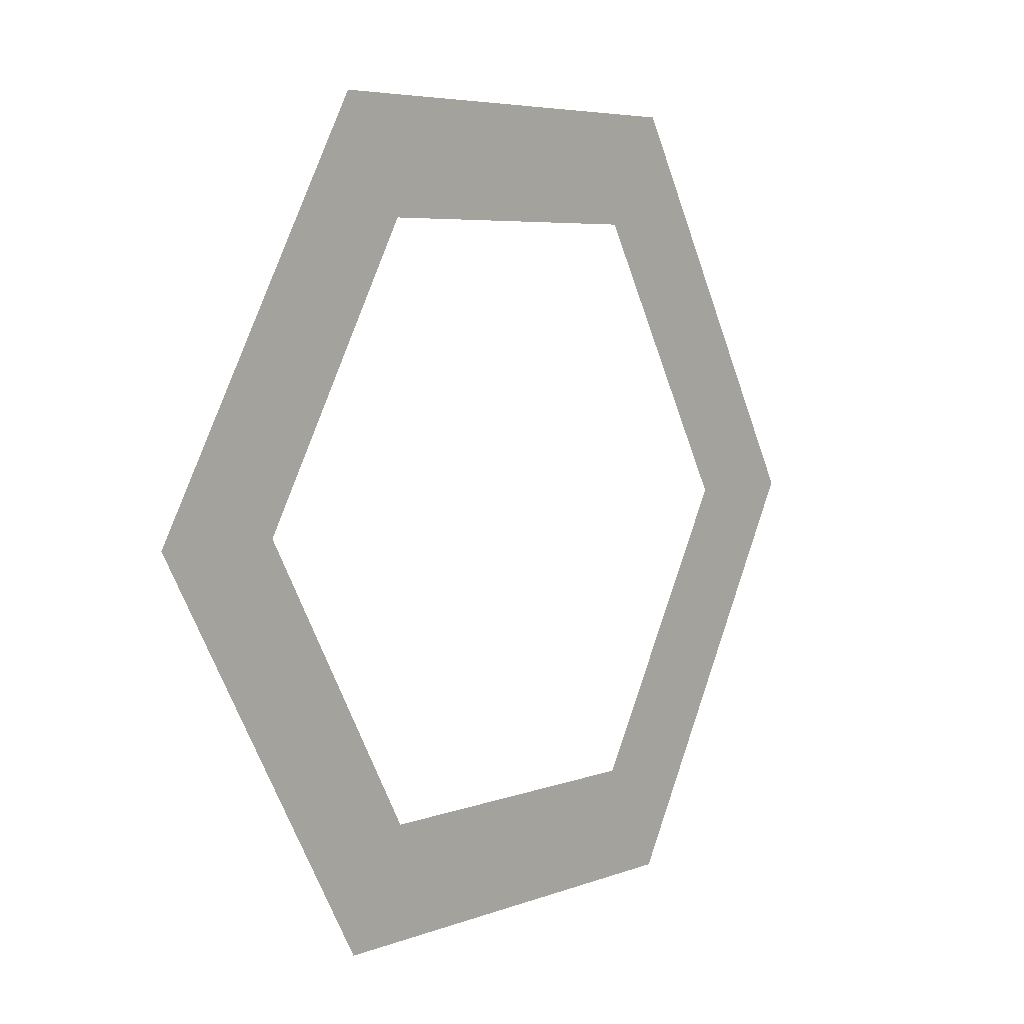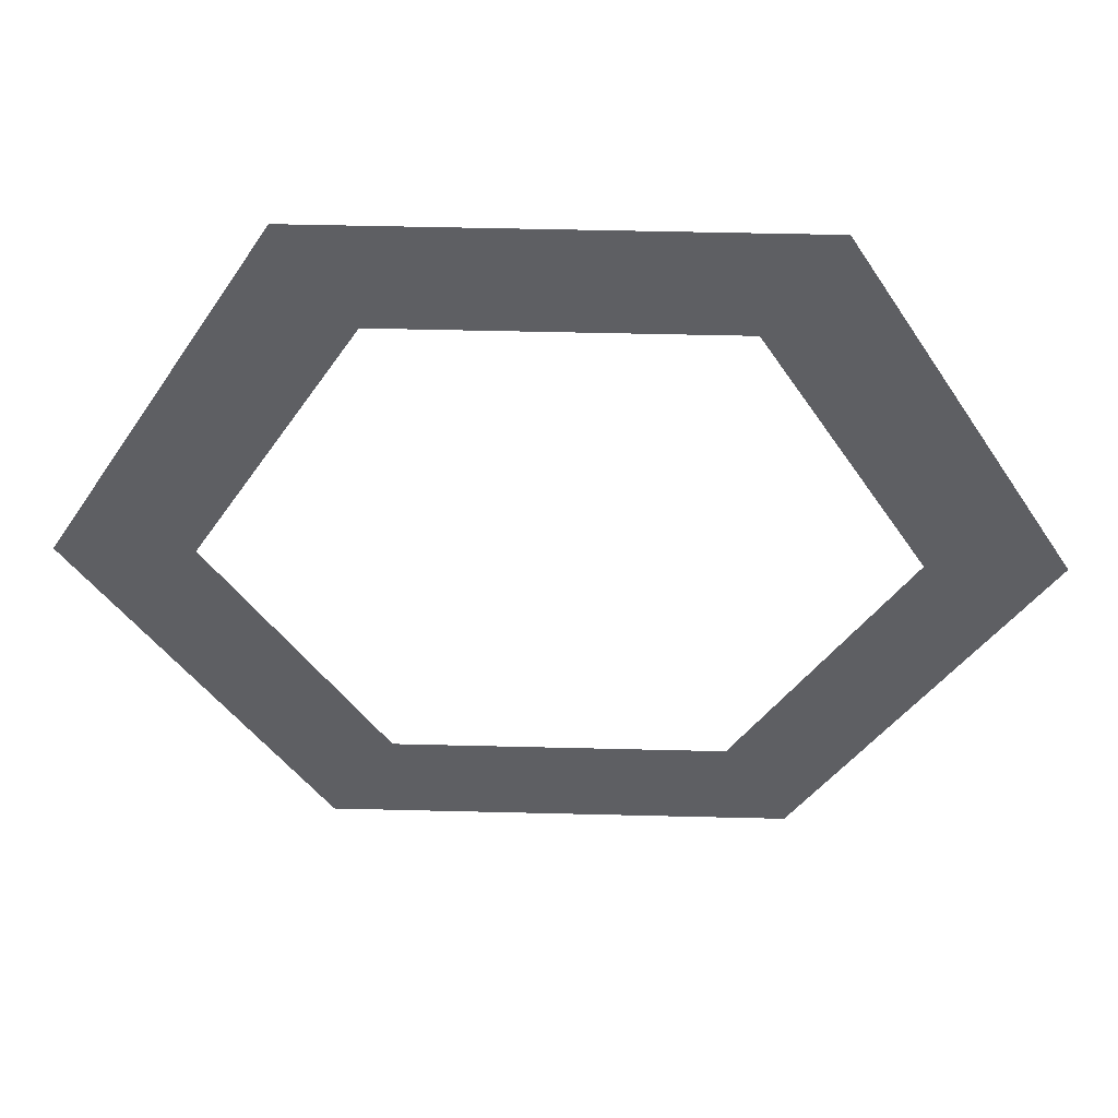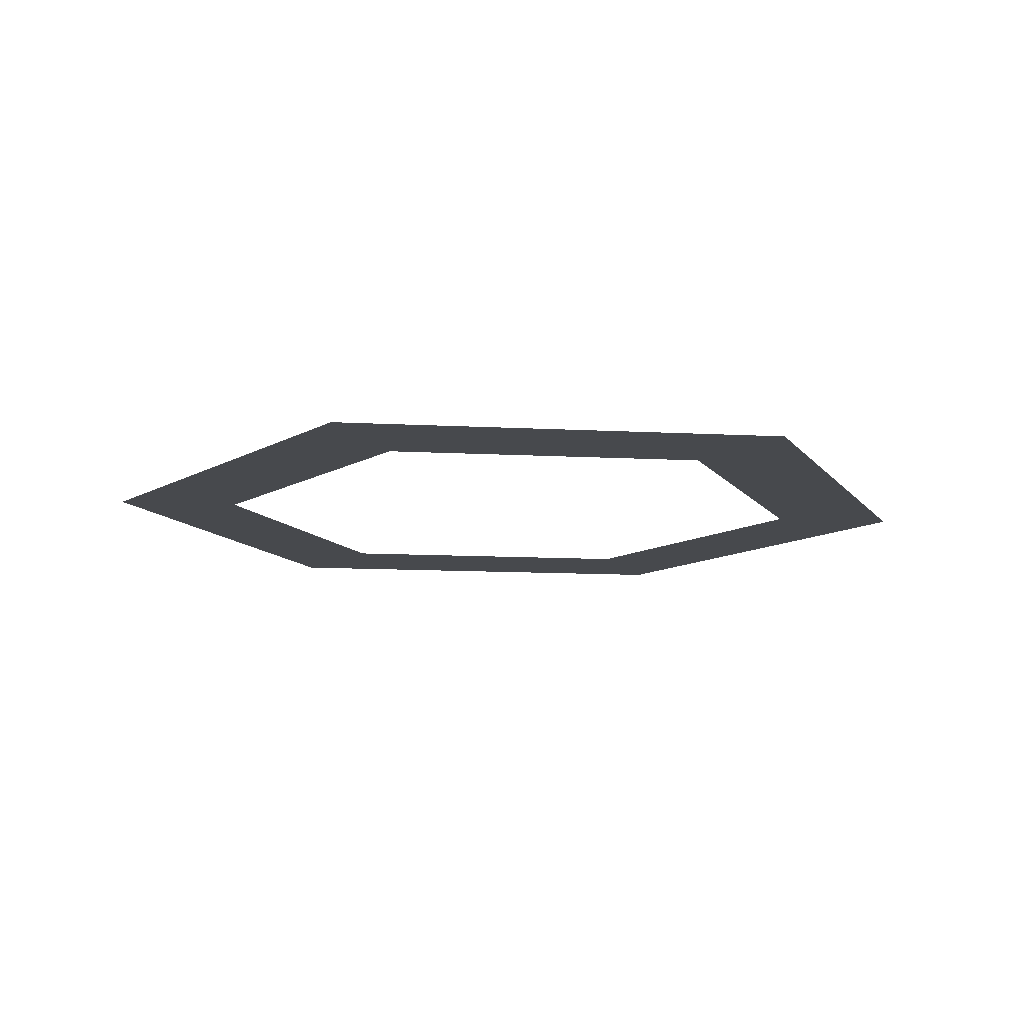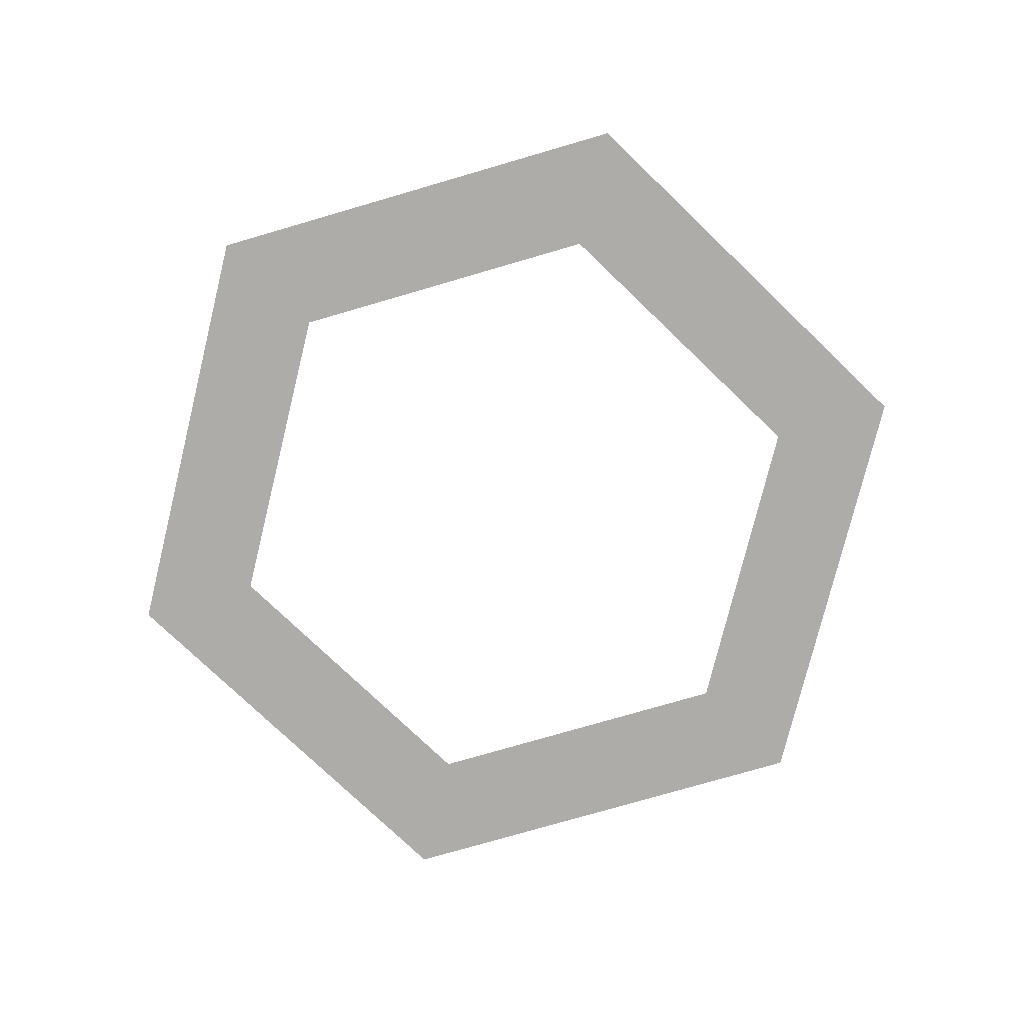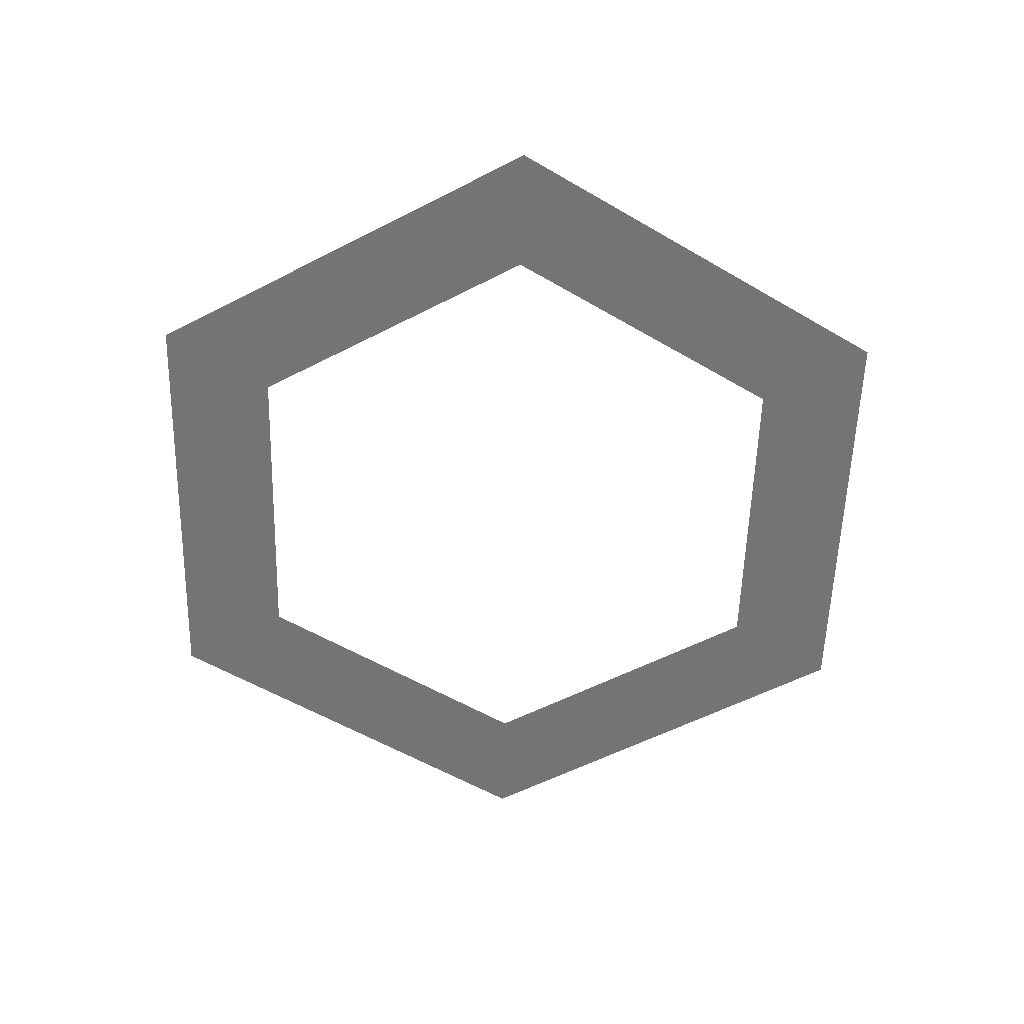
<metadata>
{"format":"obj","ext":"obj","renderer":"f3d","projection":"perspective","resolution":1024,"background":"white","views":[{"elev":5.4,"azim":-50.1,"up":"+Z"},{"elev":49.2,"azim":1.6,"up":"+Z"},{"elev":-12.1,"azim":112.9,"up":"+Y"},{"elev":-76.9,"azim":16.2,"up":"+Y"},{"elev":-56.1,"azim":-151.6,"up":"+Y"}]}
</metadata>
<code>
g PentagonTile
v -0.3768 0 -5.73e-08
v -0.5254 0 -8.018e-08
v -0.1884 0 -0.3263
v -0.2627 0 -0.455
v 0.1884 0 -0.3263
v 0.2627 0 -0.455
v 0.3768 0 -1.159e-09
v 0.5254 0 9.779e-09
v 0.1884 0 0.3263
v 0.2627 0 0.455
v -0.1884 0 0.3263
v -0.2627 0 0.455
v -0.3768 0 -5.73e-08
v -0.5254 0 -8.018e-08
g PentagonTile_0
f 3 2 1
f 3 4 2
f 5 4 3
f 5 6 4
f 7 6 5
f 7 8 6
f 9 8 7
f 9 10 8
f 11 10 9
f 11 12 10
f 13 12 11
f 13 14 12

</code>
